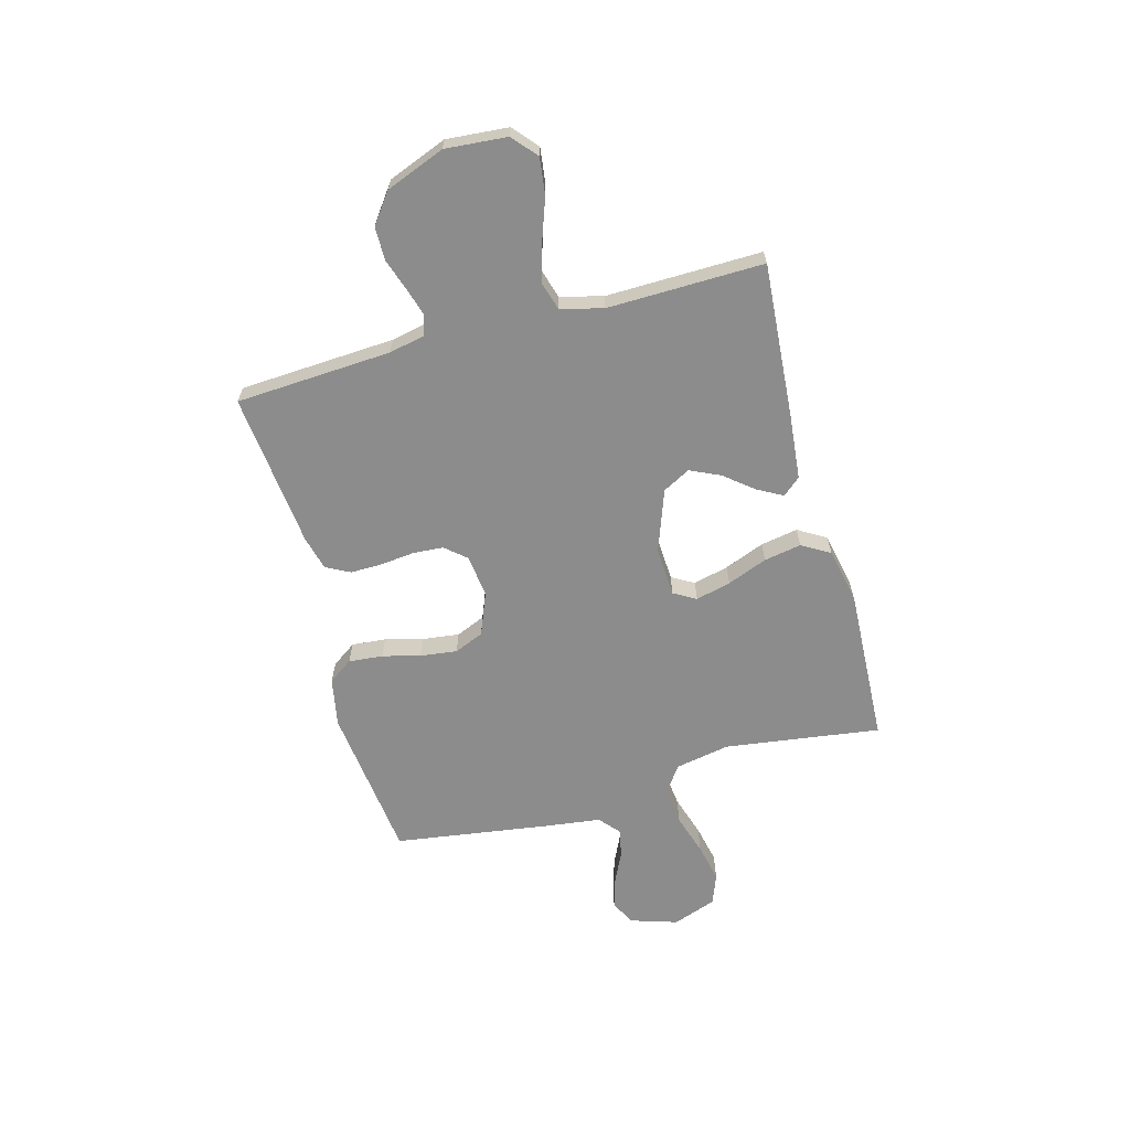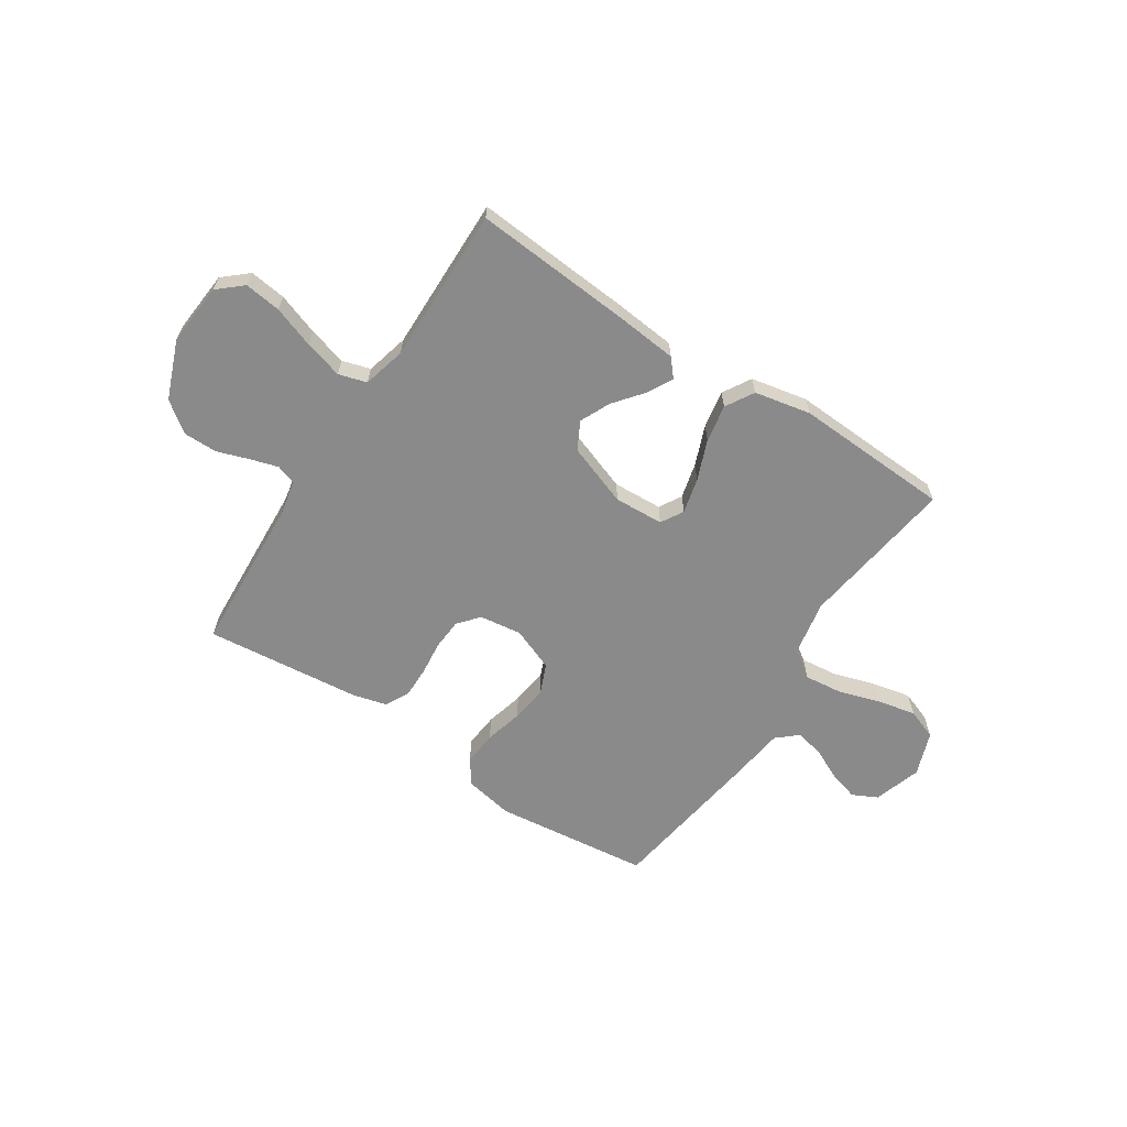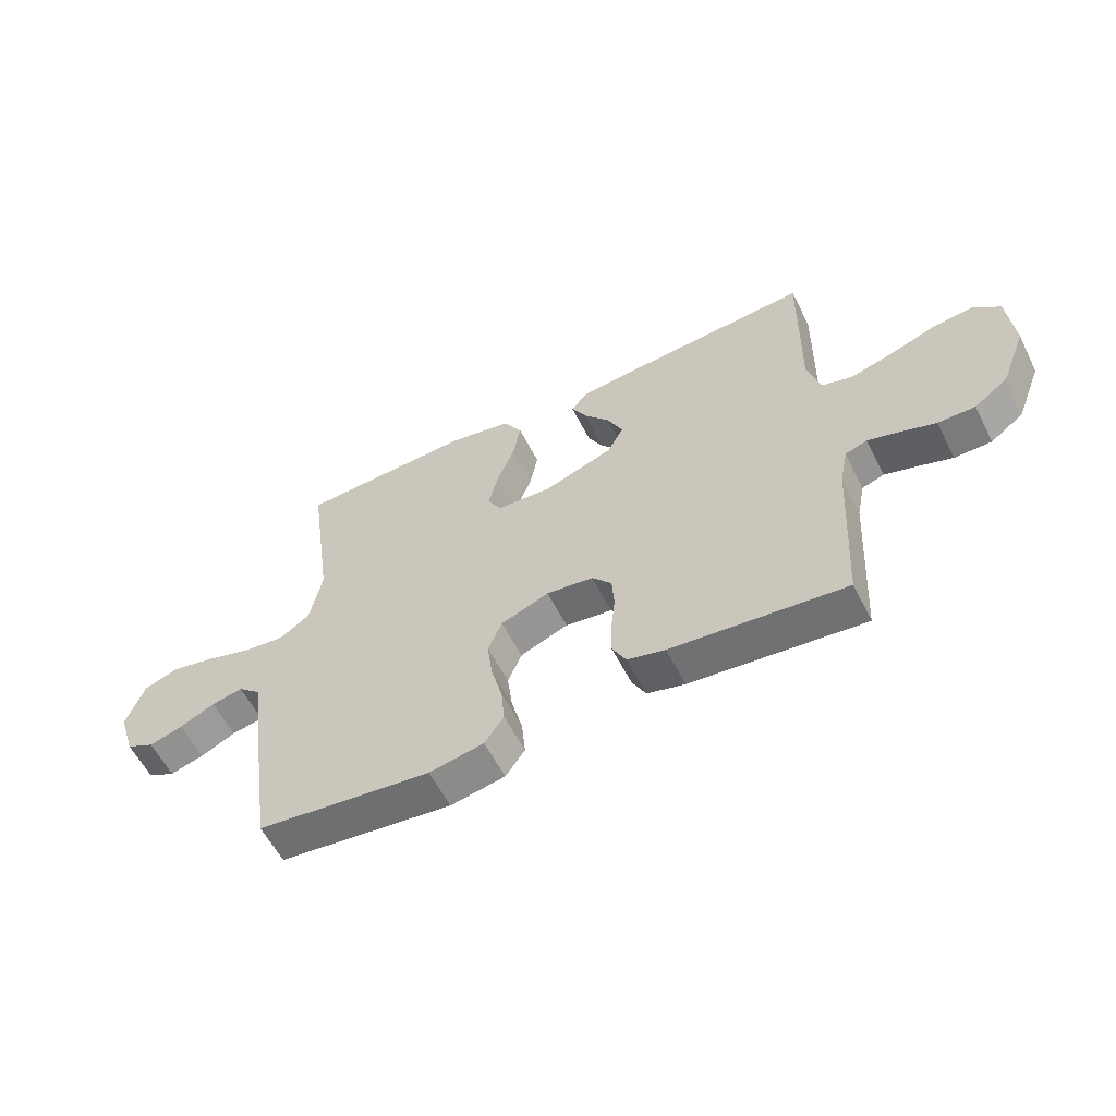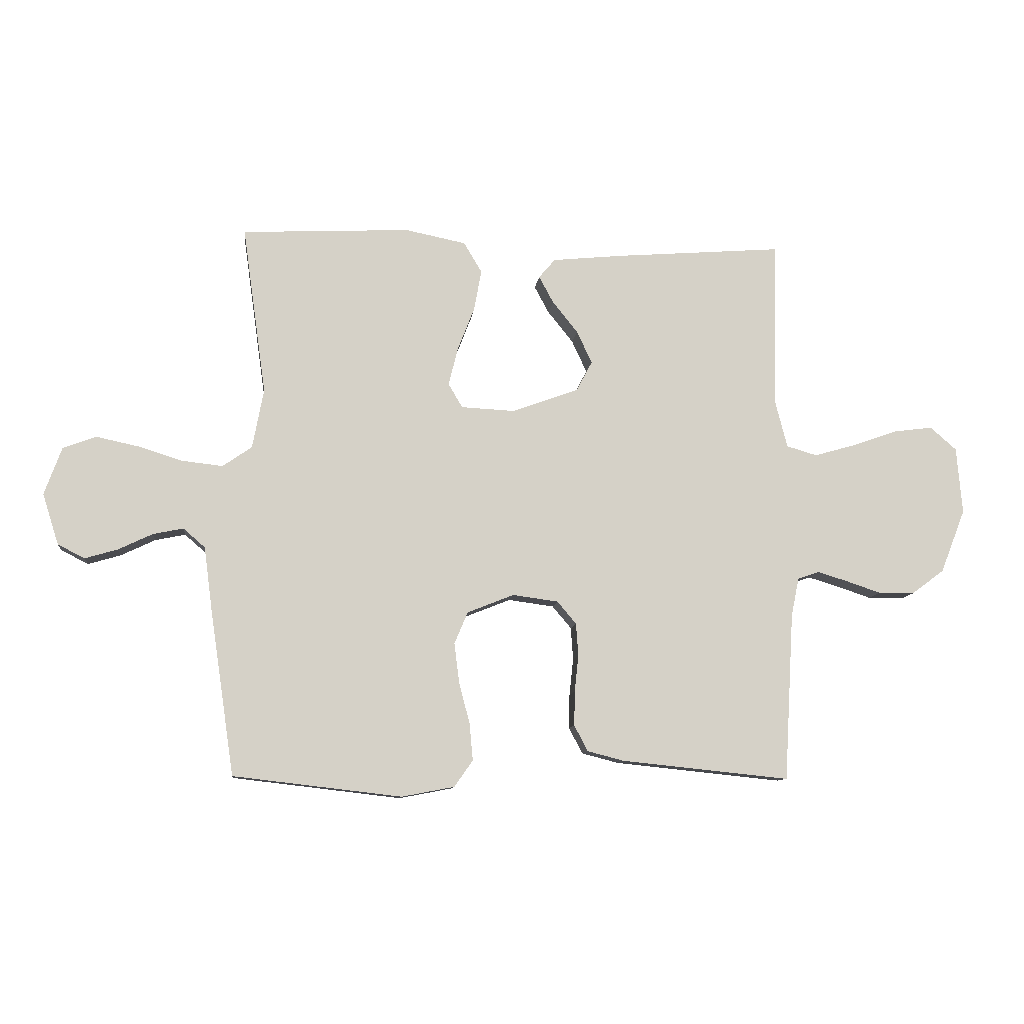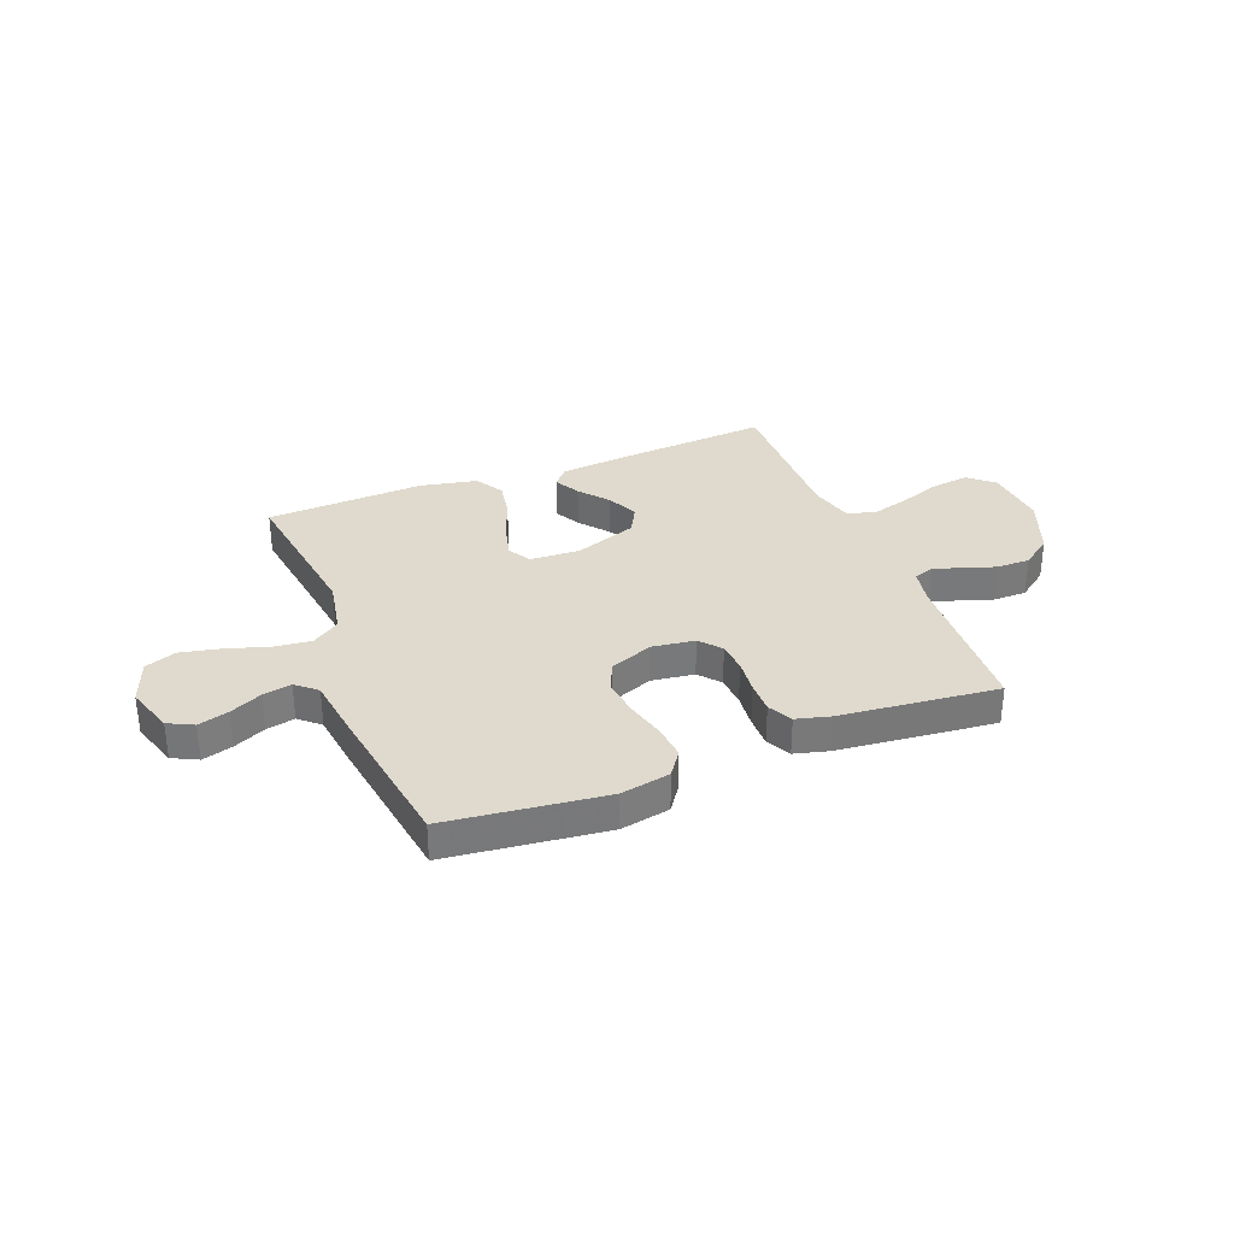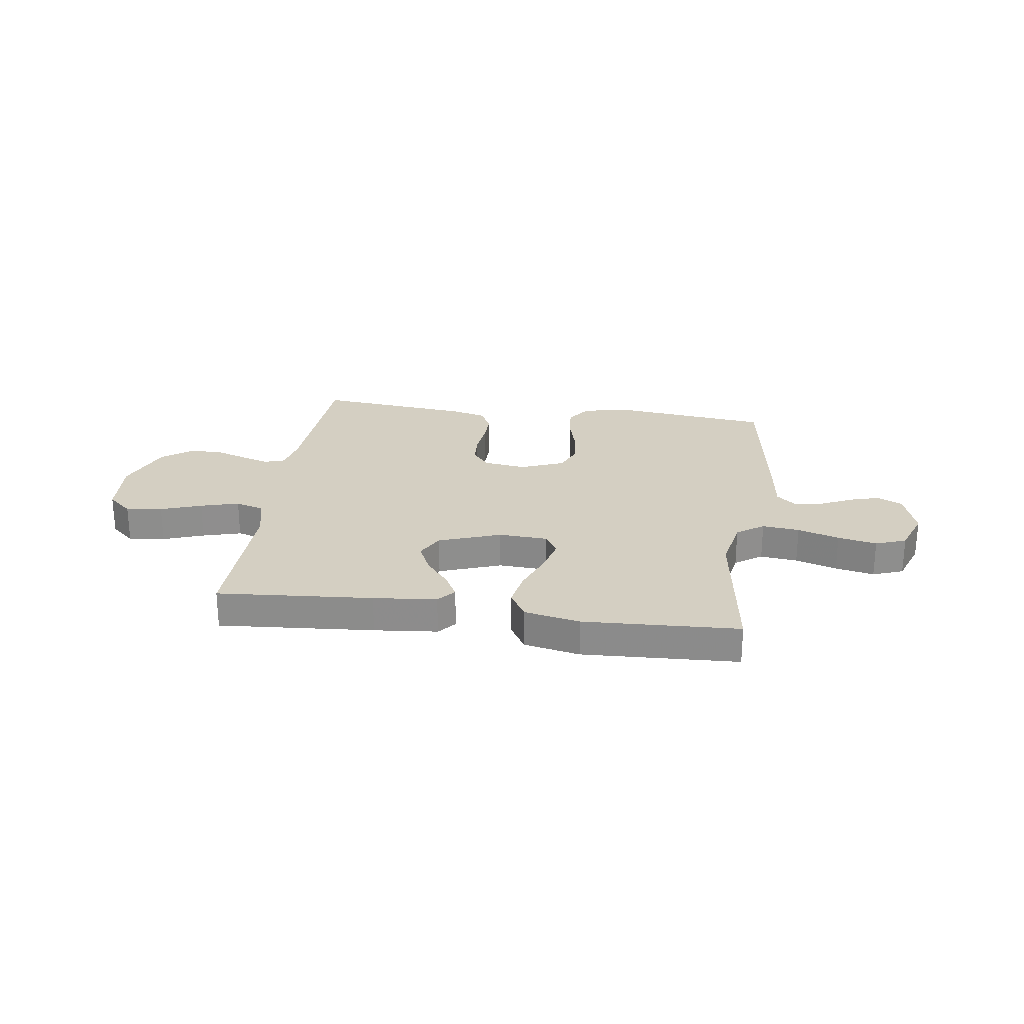
<metadata>
{"format":"obj","ext":"obj","renderer":"f3d","projection":"perspective","resolution":1024,"background":"white","views":[{"elev":-64.2,"azim":-74.7,"up":"+Y"},{"elev":-63.5,"azim":-33.2,"up":"+Y"},{"elev":-58.4,"azim":-153.3,"up":"+Z"},{"elev":-9.9,"azim":173.8,"up":"+Z"},{"elev":32.6,"azim":158.6,"up":"+Y"},{"elev":25.4,"azim":8.0,"up":"+Y"}]}
</metadata>
<code>
v 0.5 0.07 0.5
v 0.458 0.07 0.2
v 0.478 0.07 0.094
v 0.53 0.07 0.058
v 0.602 0.07 0.066
v 0.682 0.07 0.091
v 0.757 0.07 0.107
v 0.816 0.07 0.085
v 0.847 0.07 0
v 0.818 0.07 -0.091
v 0.77 0.07 -0.115
v 0.712 0.07 -0.098
v 0.651 0.07 -0.069
v 0.597 0.07 -0.058
v 0.558 0.07 -0.092
v 0.544 0.07 -0.2
v 0.5 0.07 -0.5
v 0.2 0.07 -0.535
v 0.106 0.07 -0.517
v 0.073 0.07 -0.47
v 0.079 0.07 -0.404
v 0.098 0.07 -0.331
v 0.107 0.07 -0.26
v 0.083 0.07 -0.203
v 0 0.07 -0.17
v -0.081 0.07 -0.181
v -0.115 0.07 -0.221
v -0.119 0.07 -0.279
v -0.112 0.07 -0.345
v -0.111 0.07 -0.406
v -0.135 0.07 -0.452
v -0.2 0.07 -0.469
v -0.5 0.07 -0.5
v -0.517 0.07 -0.2
v -0.531 0.07 -0.132
v -0.569 0.07 -0.119
v -0.622 0.07 -0.135
v -0.684 0.07 -0.156
v -0.748 0.07 -0.156
v -0.806 0.07 -0.113
v -0.85 0.07 0
v -0.84 0.07 0.119
v -0.793 0.07 0.16
v -0.723 0.07 0.151
v -0.644 0.07 0.123
v -0.57 0.07 0.102
v -0.516 0.07 0.118
v -0.495 0.07 0.2
v -0.5 0.07 0.5
v -0.2 0.07 0.477
v -0.078 0.07 0.465
v -0.049 0.07 0.431
v -0.075 0.07 0.383
v -0.12 0.07 0.327
v -0.147 0.07 0.269
v -0.119 0.07 0.216
v 0 0.07 0.173
v 0.095 0.07 0.178
v 0.12 0.07 0.221
v 0.103 0.07 0.289
v 0.073 0.07 0.366
v 0.06 0.07 0.438
v 0.092 0.07 0.492
v 0.2 0.07 0.514
v 0.5 0 0.5
v 0.458 0 0.2
v 0.478 0 0.094
v 0.53 0 0.058
v 0.602 0 0.066
v 0.682 0 0.091
v 0.757 0 0.107
v 0.816 0 0.085
v 0.847 0 0
v 0.818 0 -0.091
v 0.77 0 -0.115
v 0.712 0 -0.098
v 0.651 0 -0.069
v 0.597 0 -0.058
v 0.558 0 -0.092
v 0.544 0 -0.2
v 0.5 0 -0.5
v 0.2 0 -0.535
v 0.106 0 -0.517
v 0.073 0 -0.47
v 0.079 0 -0.404
v 0.098 0 -0.331
v 0.107 0 -0.26
v 0.083 0 -0.203
v 0 0 -0.17
v -0.081 0 -0.181
v -0.115 0 -0.221
v -0.119 0 -0.279
v -0.112 0 -0.345
v -0.111 0 -0.406
v -0.135 0 -0.452
v -0.2 0 -0.469
v -0.5 0 -0.5
v -0.517 0 -0.2
v -0.531 0 -0.132
v -0.569 0 -0.119
v -0.622 0 -0.135
v -0.684 0 -0.156
v -0.748 0 -0.156
v -0.806 0 -0.113
v -0.85 0 0
v -0.84 0 0.119
v -0.793 0 0.16
v -0.723 0 0.151
v -0.644 0 0.123
v -0.57 0 0.102
v -0.516 0 0.118
v -0.495 0 0.2
v -0.5 0 0.5
v -0.2 0 0.477
v -0.078 0 0.465
v -0.049 0 0.431
v -0.075 0 0.383
v -0.12 0 0.327
v -0.147 0 0.269
v -0.119 0 0.216
v 0 0 0.173
v 0.095 0 0.178
v 0.12 0 0.221
v 0.103 0 0.289
v 0.073 0 0.366
v 0.06 0 0.438
v 0.092 0 0.492
v 0.2 0 0.514
f 64 1 2
f 63 64 2
f 62 63 2
f 61 62 2
f 60 61 2
f 59 60 2 3
f 58 59 3 4
f 57 58 4
f 52 53 54
f 51 52 54
f 50 51 54
f 49 50 54
f 48 49 54
f 47 48 54 55
f 43 44 45
f 42 43 45
f 41 42 45
f 40 41 45
f 39 40 45
f 38 39 45
f 37 38 45
f 36 37 45 46
f 35 36 46 47
f 32 33 34
f 31 32 34
f 30 31 34
f 29 30 34
f 28 29 34
f 47 55 56
f 35 47 56
f 34 35 56
f 28 34 56
f 27 28 56
f 20 21 22
f 19 20 22
f 18 19 22
f 17 18 22
f 16 17 22
f 15 16 22
f 14 15 22 23
f 11 12 13
f 10 11 13
f 9 10 13
f 8 9 13
f 7 8 13
f 6 7 13
f 5 6 13
f 4 5 13 14
f 14 23 24
f 4 14 24
f 57 4 24
f 26 27 56 57
f 57 24 25
f 25 26 57
f 66 65 128
f 66 128 127
f 66 127 126
f 66 126 125
f 66 125 124
f 67 66 124 123
f 68 67 123 122
f 68 122 121
f 118 117 116
f 118 116 115
f 118 115 114
f 118 114 113
f 118 113 112
f 119 118 112 111
f 109 108 107
f 109 107 106
f 109 106 105
f 109 105 104
f 109 104 103
f 109 103 102
f 109 102 101
f 110 109 101 100
f 111 110 100 99
f 98 97 96
f 98 96 95
f 98 95 94
f 98 94 93
f 98 93 92
f 120 119 111
f 120 111 99
f 120 99 98
f 120 98 92
f 120 92 91
f 86 85 84
f 86 84 83
f 86 83 82
f 86 82 81
f 86 81 80
f 86 80 79
f 87 86 79 78
f 77 76 75
f 77 75 74
f 77 74 73
f 77 73 72
f 77 72 71
f 77 71 70
f 77 70 69
f 78 77 69 68
f 88 87 78
f 88 78 68
f 88 68 121
f 121 120 91 90
f 89 88 121
f 121 90 89
f 1 65 66 2
f 2 66 67 3
f 3 67 68 4
f 4 68 69 5
f 5 69 70 6
f 6 70 71 7
f 7 71 72 8
f 8 72 73 9
f 9 73 74 10
f 10 74 75 11
f 11 75 76 12
f 12 76 77 13
f 13 77 78 14
f 14 78 79 15
f 15 79 80 16
f 16 80 81 17
f 17 81 82 18
f 18 82 83 19
f 19 83 84 20
f 20 84 85 21
f 21 85 86 22
f 22 86 87 23
f 23 87 88 24
f 24 88 89 25
f 25 89 90 26
f 26 90 91 27
f 27 91 92 28
f 28 92 93 29
f 29 93 94 30
f 30 94 95 31
f 31 95 96 32
f 32 96 97 33
f 33 97 98 34
f 34 98 99 35
f 35 99 100 36
f 36 100 101 37
f 37 101 102 38
f 38 102 103 39
f 39 103 104 40
f 40 104 105 41
f 41 105 106 42
f 42 106 107 43
f 43 107 108 44
f 44 108 109 45
f 45 109 110 46
f 46 110 111 47
f 47 111 112 48
f 48 112 113 49
f 49 113 114 50
f 50 114 115 51
f 51 115 116 52
f 52 116 117 53
f 53 117 118 54
f 54 118 119 55
f 55 119 120 56
f 56 120 121 57
f 57 121 122 58
f 58 122 123 59
f 59 123 124 60
f 60 124 125 61
f 61 125 126 62
f 62 126 127 63
f 63 127 128 64
f 64 128 65 1

</code>
